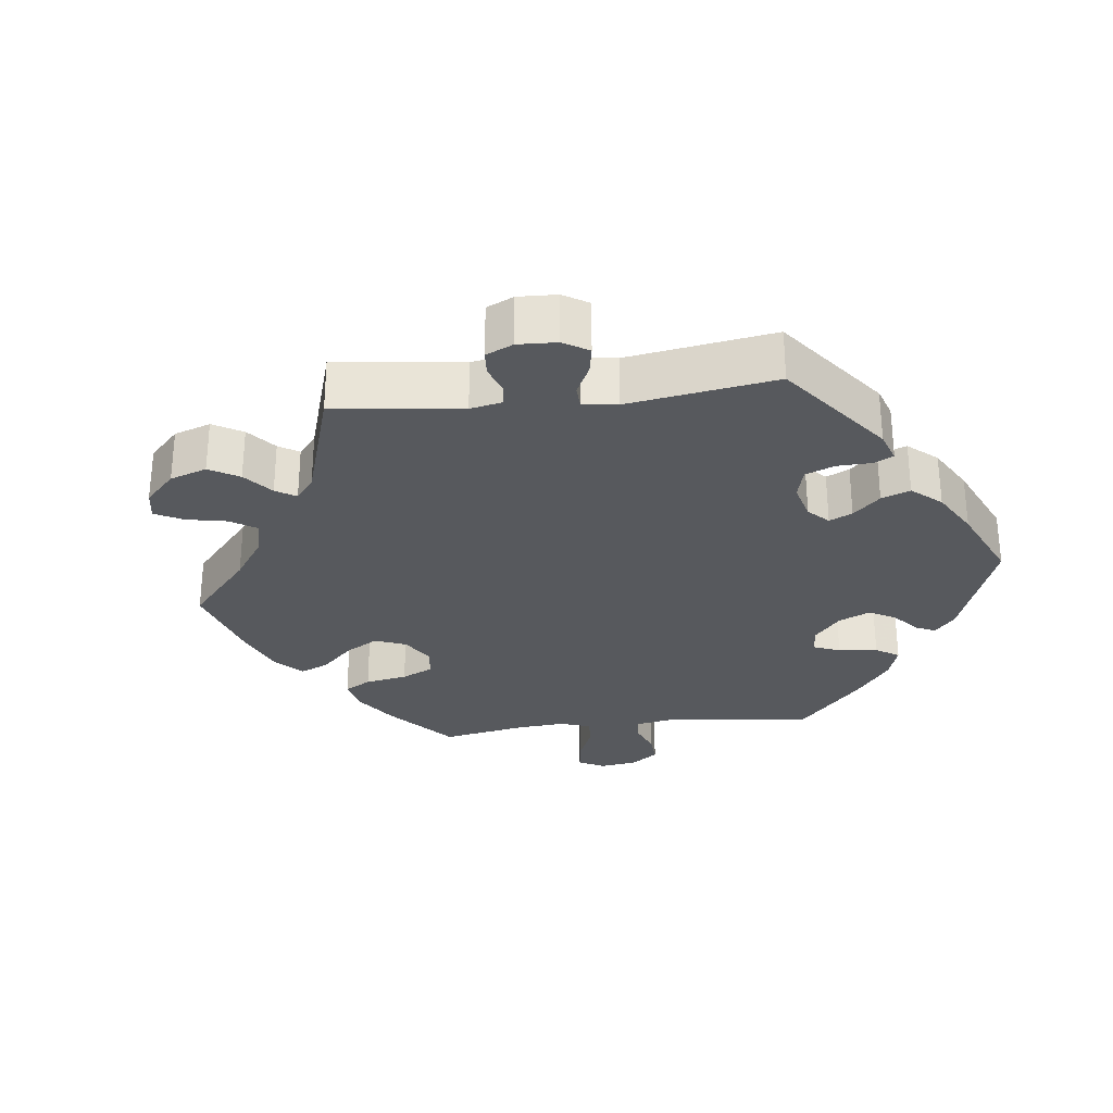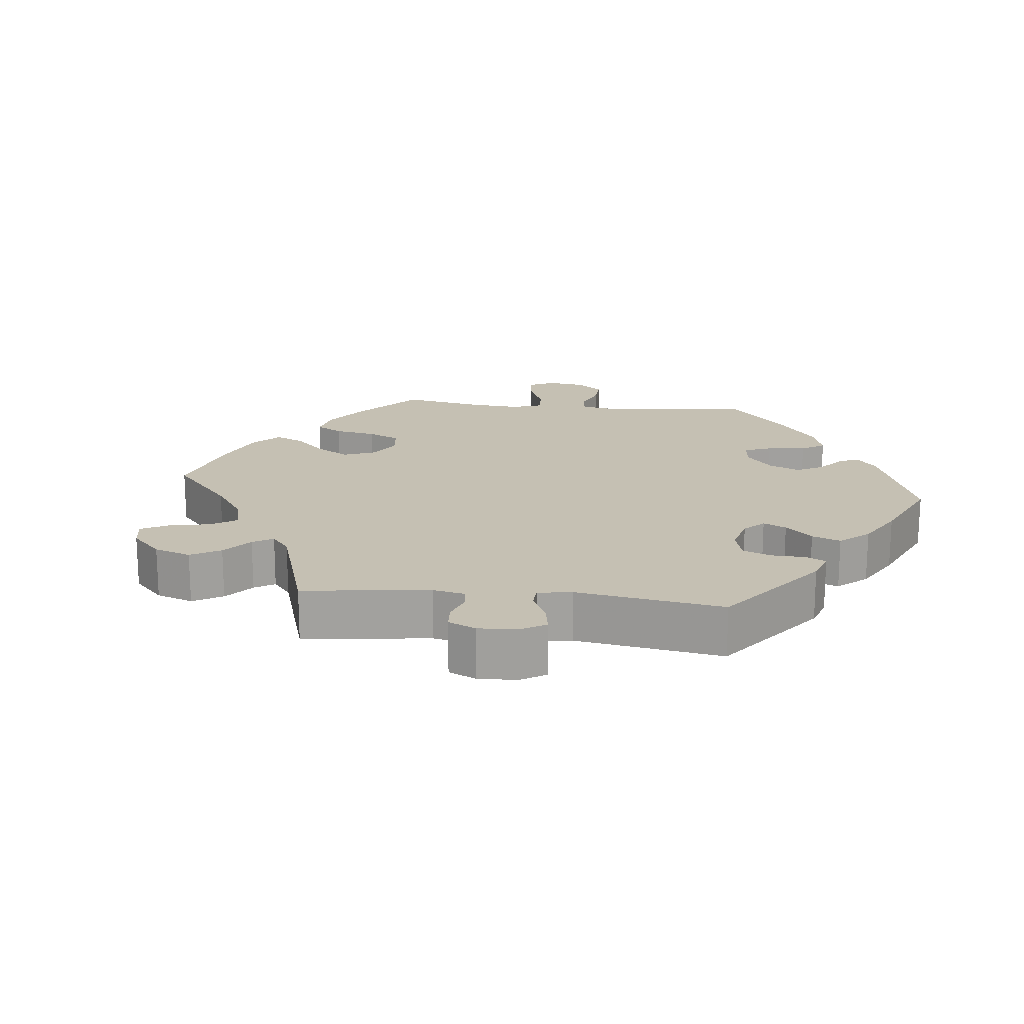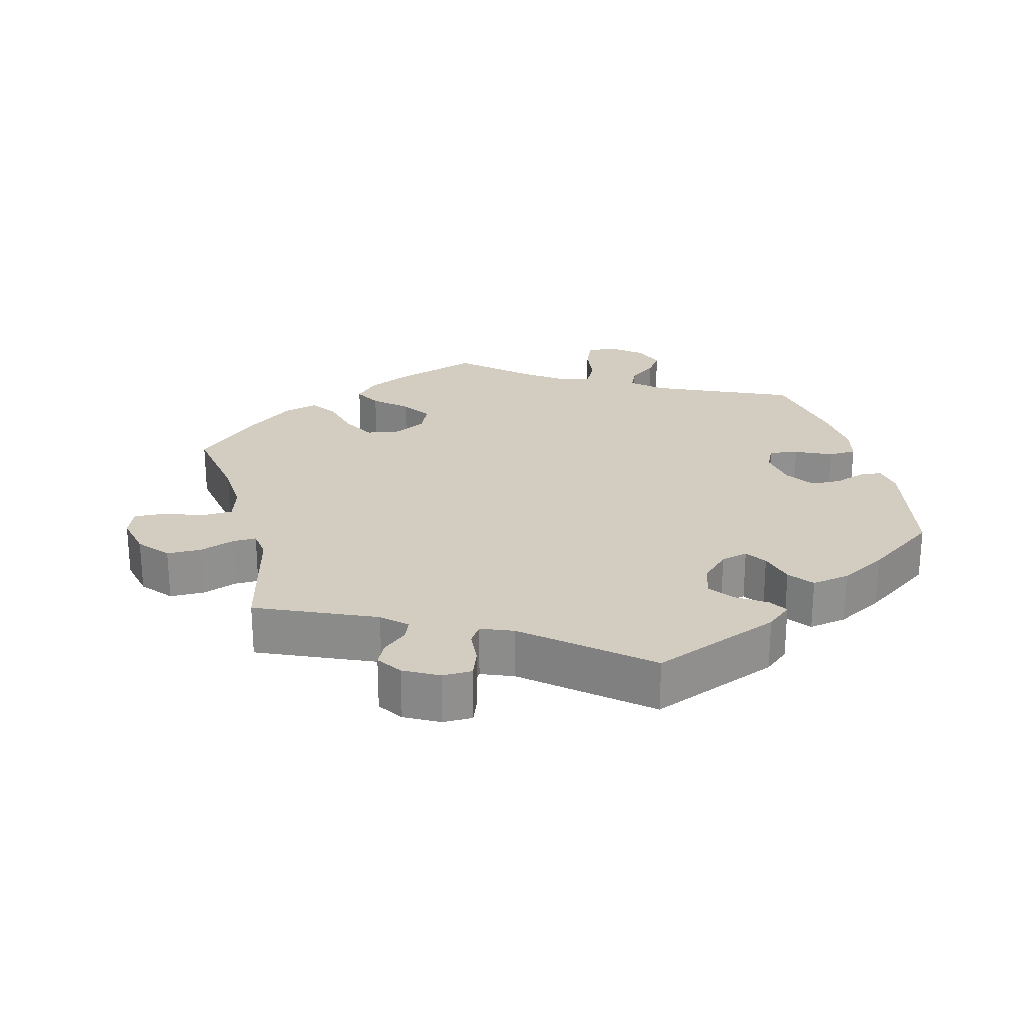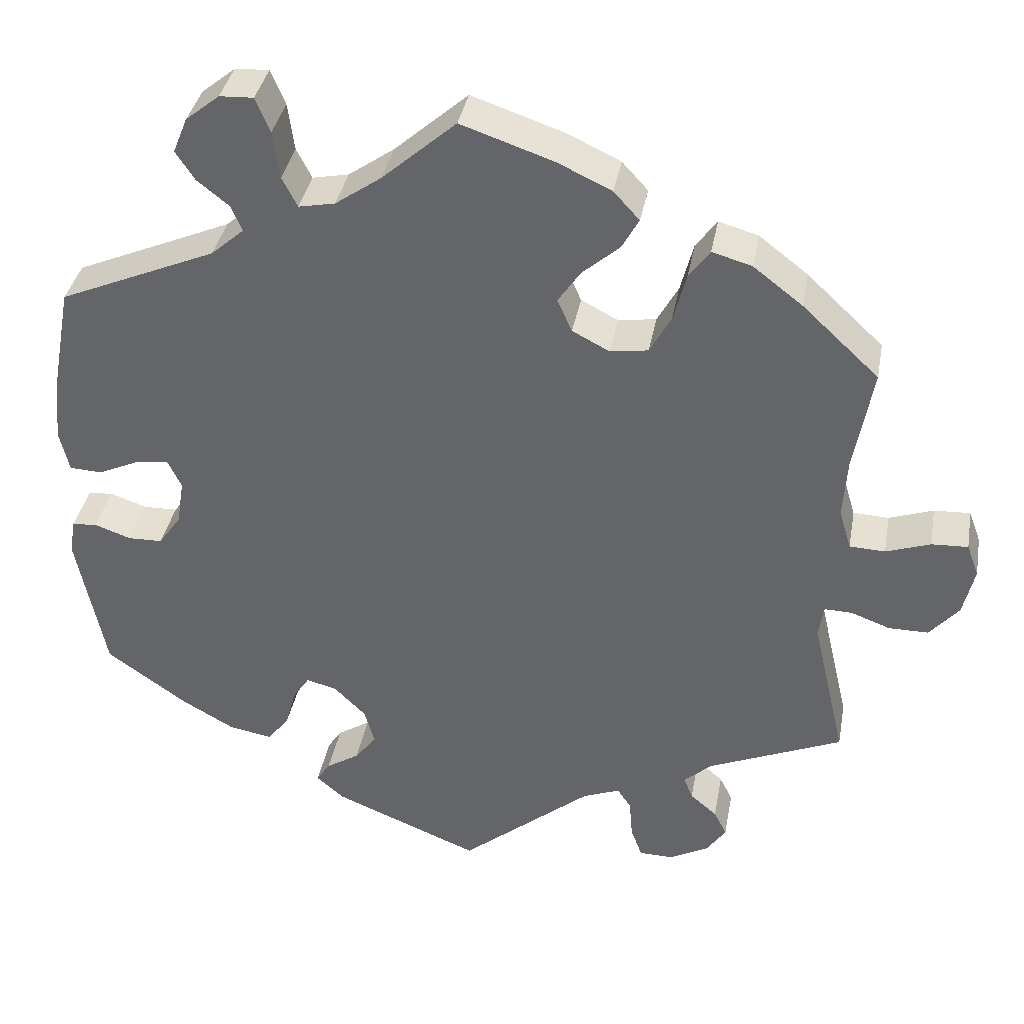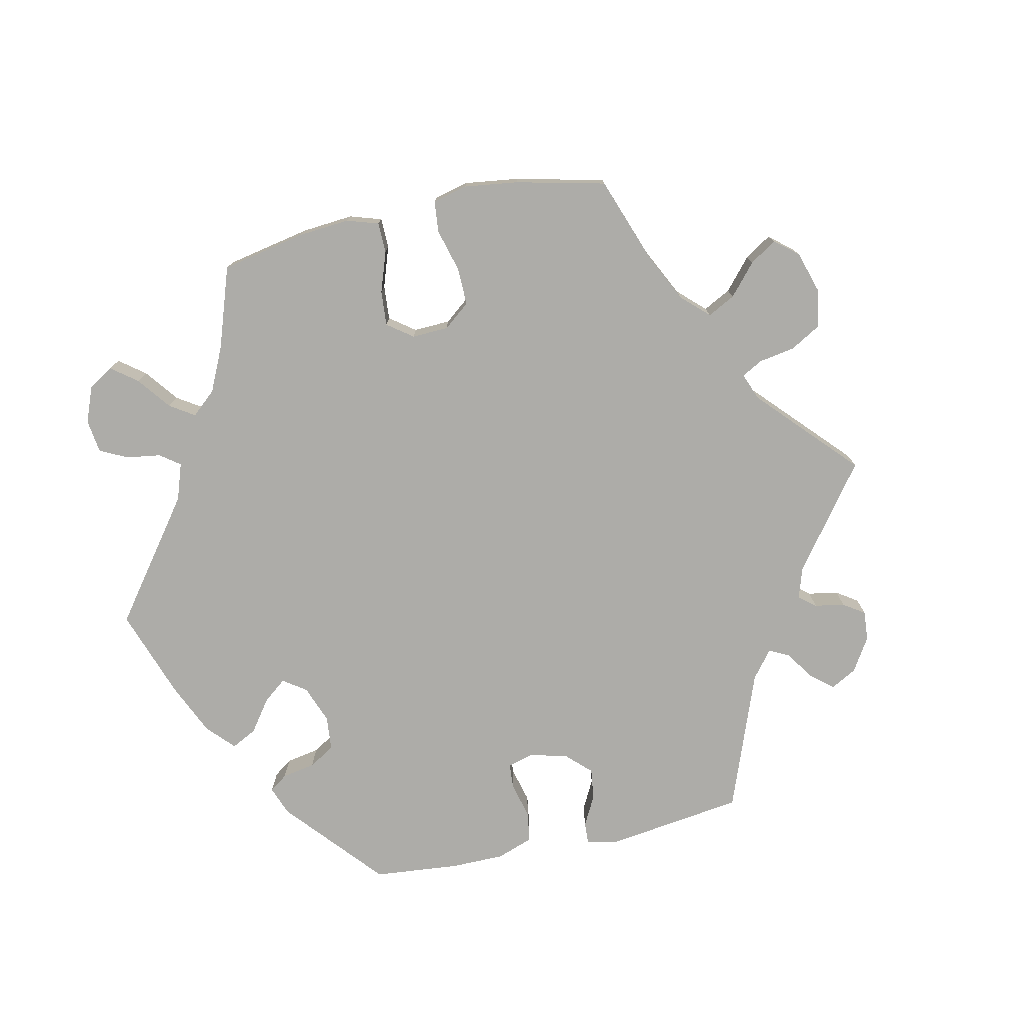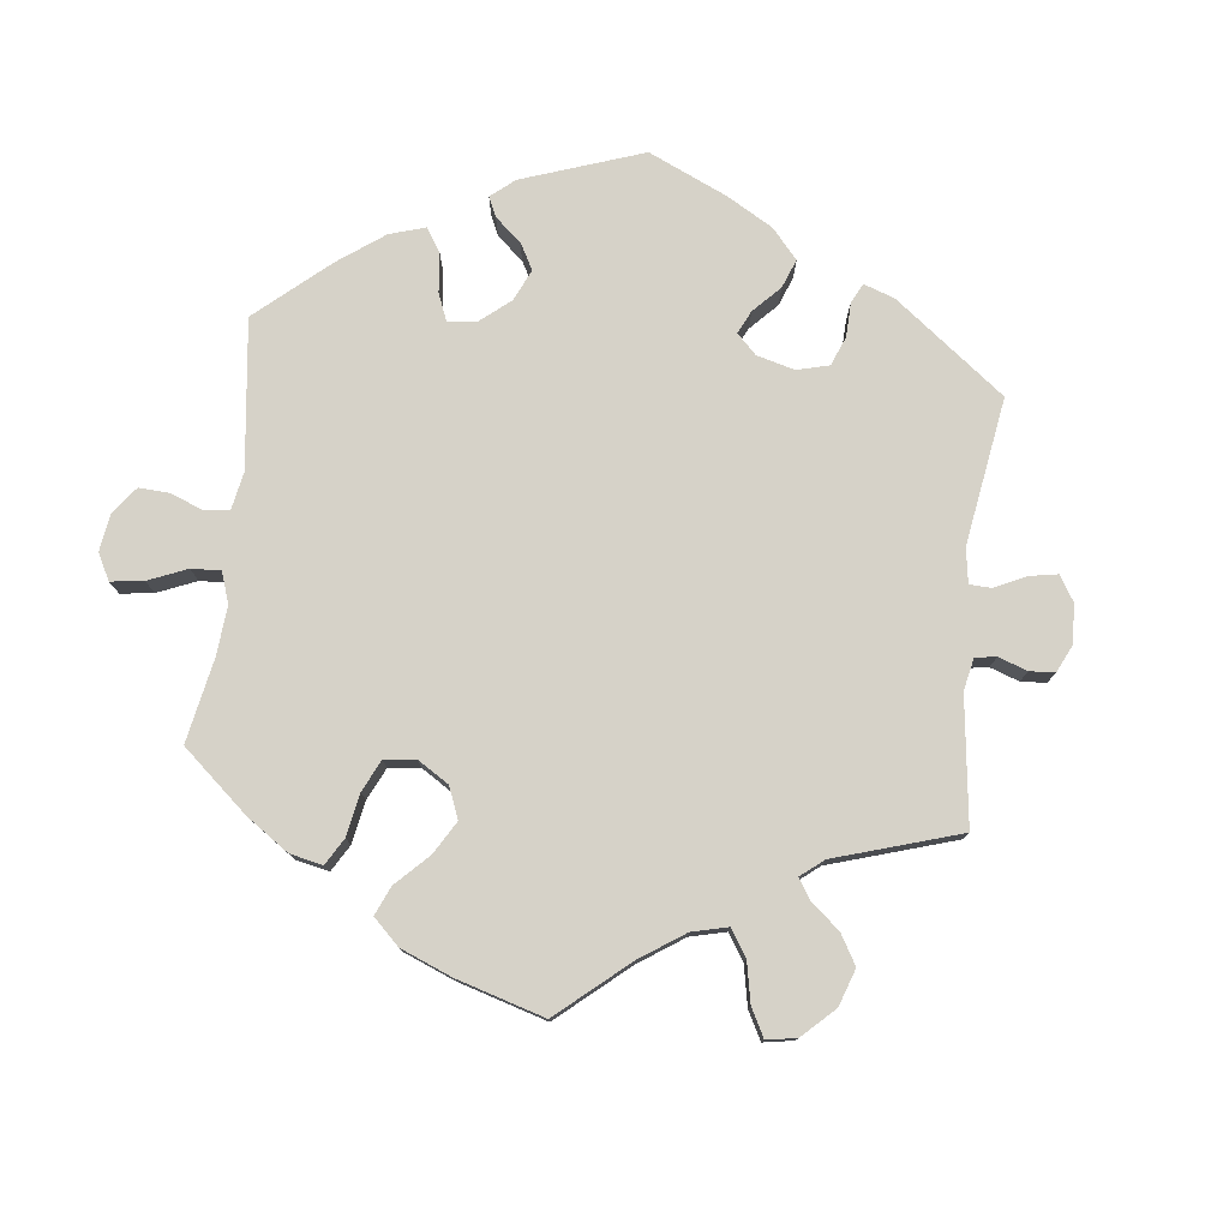
<metadata>
{"format":"obj","ext":"obj","renderer":"f3d","projection":"perspective","resolution":1024,"background":"white","views":[{"elev":-29.0,"azim":156.6,"up":"+Y"},{"elev":18.1,"azim":156.2,"up":"+Y"},{"elev":24.6,"azim":165.9,"up":"+Y"},{"elev":37.1,"azim":10.3,"up":"+Z"},{"elev":-76.7,"azim":42.3,"up":"+Y"},{"elev":77.6,"azim":66.3,"up":"+Y"}]}
</metadata>
<code>
v 0.334 0.07 -0.36
v 0.3 0.07 -0.391
v 0.311 0.07 -0.419
v 0.344 0.07 -0.447
v 0.36 0.07 -0.479
v 0.336 0.07 -0.514
v 0.287 0.07 -0.54
v 0.245 0.07 -0.539
v 0.231 0.07 -0.501
v 0.227 0.07 -0.452
v 0.21 0.07 -0.426
v 0.164 0.07 -0.444
v 0.001 0.07 -0.578
v -0.18 0.07 -0.504
v -0.215 0.07 -0.474
v -0.198 0.07 -0.448
v -0.157 0.07 -0.422
v -0.13 0.07 -0.387
v -0.143 0.07 -0.342
v -0.182 0.07 -0.303
v -0.22 0.07 -0.293
v -0.24 0.07 -0.323
v -0.254 0.07 -0.373
v -0.281 0.07 -0.407
v -0.335 0.07 -0.397
v -0.4 0.07 -0.36
v -0.5 0.07 -0.289
v -0.535 0.07 -0.111
v -0.528 0.07 -0.068
v -0.497 0.07 -0.065
v -0.452 0.07 -0.081
v -0.409 0.07 -0.08
v -0.381 0.07 -0.04
v -0.372 0.07 0.016
v -0.389 0.07 0.052
v -0.43 0.07 0.046
v -0.481 0.07 0.023
v -0.521 0.07 0.025
v -0.533 0.07 0.076
v -0.525 0.07 0.156
v -0.5 0.07 0.289
v -0.305 0.07 0.373
v -0.264 0.07 0.409
v -0.278 0.07 0.441
v -0.317 0.07 0.472
v -0.341 0.07 0.508
v -0.323 0.07 0.552
v -0.281 0.07 0.586
v -0.239 0.07 0.588
v -0.221 0.07 0.545
v -0.213 0.07 0.486
v -0.194 0.07 0.449
v -0.149 0.07 0.458
v -0.092 0.07 0.498
v -0.001 0.07 0.578
v 0.114 0.07 0.539
v 0.18 0.07 0.508
v 0.212 0.07 0.473
v 0.191 0.07 0.435
v 0.145 0.07 0.395
v 0.117 0.07 0.354
v 0.135 0.07 0.313
v 0.181 0.07 0.289
v 0.228 0.07 0.296
v 0.254 0.07 0.343
v 0.27 0.07 0.404
v 0.296 0.07 0.44
v 0.345 0.07 0.426
v 0.406 0.07 0.379
v 0.501 0.07 0.29
v 0.478 0.07 0.162
v 0.473 0.07 0.086
v 0.488 0.07 0.036
v 0.532 0.07 0.034
v 0.587 0.07 0.053
v 0.632 0.07 0.055
v 0.647 0.07 0.015
v 0.633 0.07 -0.045
v 0.597 0.07 -0.087
v 0.548 0.07 -0.087
v 0.499 0.07 -0.069
v 0.465 0.07 -0.068
v 0.459 0.07 -0.109
v 0.501 0.07 -0.289
v 0.334 0 -0.36
v 0.3 0 -0.391
v 0.311 0 -0.419
v 0.344 0 -0.447
v 0.36 0 -0.479
v 0.336 0 -0.514
v 0.287 0 -0.54
v 0.245 0 -0.539
v 0.231 0 -0.501
v 0.227 0 -0.452
v 0.21 0 -0.426
v 0.164 0 -0.444
v 0.001 0 -0.578
v -0.18 0 -0.504
v -0.215 0 -0.474
v -0.198 0 -0.448
v -0.157 0 -0.422
v -0.13 0 -0.387
v -0.143 0 -0.342
v -0.182 0 -0.303
v -0.22 0 -0.293
v -0.24 0 -0.323
v -0.254 0 -0.373
v -0.281 0 -0.407
v -0.335 0 -0.397
v -0.4 0 -0.36
v -0.5 0 -0.289
v -0.535 0 -0.111
v -0.528 0 -0.068
v -0.497 0 -0.065
v -0.452 0 -0.081
v -0.409 0 -0.08
v -0.381 0 -0.04
v -0.372 0 0.016
v -0.389 0 0.052
v -0.43 0 0.046
v -0.481 0 0.023
v -0.521 0 0.025
v -0.533 0 0.076
v -0.525 0 0.156
v -0.5 0 0.289
v -0.305 0 0.373
v -0.264 0 0.409
v -0.278 0 0.441
v -0.317 0 0.472
v -0.341 0 0.508
v -0.323 0 0.552
v -0.281 0 0.586
v -0.239 0 0.588
v -0.221 0 0.545
v -0.213 0 0.486
v -0.194 0 0.449
v -0.149 0 0.458
v -0.092 0 0.498
v -0.001 0 0.578
v 0.114 0 0.539
v 0.18 0 0.508
v 0.212 0 0.473
v 0.191 0 0.435
v 0.145 0 0.395
v 0.117 0 0.354
v 0.135 0 0.313
v 0.181 0 0.289
v 0.228 0 0.296
v 0.254 0 0.343
v 0.27 0 0.404
v 0.296 0 0.44
v 0.345 0 0.426
v 0.406 0 0.379
v 0.501 0 0.29
v 0.478 0 0.162
v 0.473 0 0.086
v 0.488 0 0.036
v 0.532 0 0.034
v 0.587 0 0.053
v 0.632 0 0.055
v 0.647 0 0.015
v 0.633 0 -0.045
v 0.597 0 -0.087
v 0.548 0 -0.087
v 0.499 0 -0.069
v 0.465 0 -0.068
v 0.459 0 -0.109
v 0.501 0 -0.289
f 83 84 1
f 82 83 1 2
f 78 79 80 81
f 78 81 82
f 77 78 82
f 74 75 76 77
f 73 74 77 82
f 72 73 82 2
f 68 69 70 71
f 68 71 72 2
f 65 66 67 68
f 64 65 68 2
f 57 58 59 60
f 57 60 61
f 54 55 56 57
f 53 54 57 61
f 52 53 61 62
f 48 49 50 51
f 48 51 52
f 47 48 52
f 44 45 46 47
f 43 44 47 52
f 42 43 52 62
f 36 37 38 39
f 35 36 39 40
f 28 29 30 31
f 28 31 32
f 27 28 32
f 26 27 32 33
f 22 23 24 25
f 21 22 25 26
f 14 15 16 17
f 12 13 14 17
f 11 12 17 18
f 7 8 9 10
f 7 10 11
f 6 7 11
f 3 4 5 6
f 2 3 6 11
f 63 64 2 11
f 35 40 41 42
f 34 35 42 62
f 21 26 33 34
f 20 21 34 62
f 19 20 62 63
f 11 18 19 63
f 85 168 167
f 86 85 167 166
f 165 164 163 162
f 166 165 162
f 166 162 161
f 161 160 159 158
f 166 161 158 157
f 86 166 157 156
f 155 154 153 152
f 86 156 155 152
f 152 151 150 149
f 86 152 149 148
f 144 143 142 141
f 145 144 141
f 141 140 139 138
f 145 141 138 137
f 146 145 137 136
f 135 134 133 132
f 136 135 132
f 136 132 131
f 131 130 129 128
f 136 131 128 127
f 146 136 127 126
f 123 122 121 120
f 124 123 120 119
f 115 114 113 112
f 116 115 112
f 116 112 111
f 117 116 111 110
f 109 108 107 106
f 110 109 106 105
f 101 100 99 98
f 101 98 97 96
f 102 101 96 95
f 94 93 92 91
f 95 94 91
f 95 91 90
f 90 89 88 87
f 95 90 87 86
f 95 86 148 147
f 126 125 124 119
f 146 126 119 118
f 118 117 110 105
f 146 118 105 104
f 147 146 104 103
f 147 103 102 95
f 1 85 86 2
f 2 86 87 3
f 3 87 88 4
f 4 88 89 5
f 5 89 90 6
f 6 90 91 7
f 7 91 92 8
f 8 92 93 9
f 9 93 94 10
f 10 94 95 11
f 11 95 96 12
f 12 96 97 13
f 13 97 98 14
f 14 98 99 15
f 15 99 100 16
f 16 100 101 17
f 17 101 102 18
f 18 102 103 19
f 19 103 104 20
f 20 104 105 21
f 21 105 106 22
f 22 106 107 23
f 23 107 108 24
f 24 108 109 25
f 25 109 110 26
f 26 110 111 27
f 27 111 112 28
f 28 112 113 29
f 29 113 114 30
f 30 114 115 31
f 31 115 116 32
f 32 116 117 33
f 33 117 118 34
f 34 118 119 35
f 35 119 120 36
f 36 120 121 37
f 37 121 122 38
f 38 122 123 39
f 39 123 124 40
f 40 124 125 41
f 41 125 126 42
f 42 126 127 43
f 43 127 128 44
f 44 128 129 45
f 45 129 130 46
f 46 130 131 47
f 47 131 132 48
f 48 132 133 49
f 49 133 134 50
f 50 134 135 51
f 51 135 136 52
f 52 136 137 53
f 53 137 138 54
f 54 138 139 55
f 55 139 140 56
f 56 140 141 57
f 57 141 142 58
f 58 142 143 59
f 59 143 144 60
f 60 144 145 61
f 61 145 146 62
f 62 146 147 63
f 63 147 148 64
f 64 148 149 65
f 65 149 150 66
f 66 150 151 67
f 67 151 152 68
f 68 152 153 69
f 69 153 154 70
f 70 154 155 71
f 71 155 156 72
f 72 156 157 73
f 73 157 158 74
f 74 158 159 75
f 75 159 160 76
f 76 160 161 77
f 77 161 162 78
f 78 162 163 79
f 79 163 164 80
f 80 164 165 81
f 81 165 166 82
f 82 166 167 83
f 83 167 168 84
f 84 168 85 1

</code>
